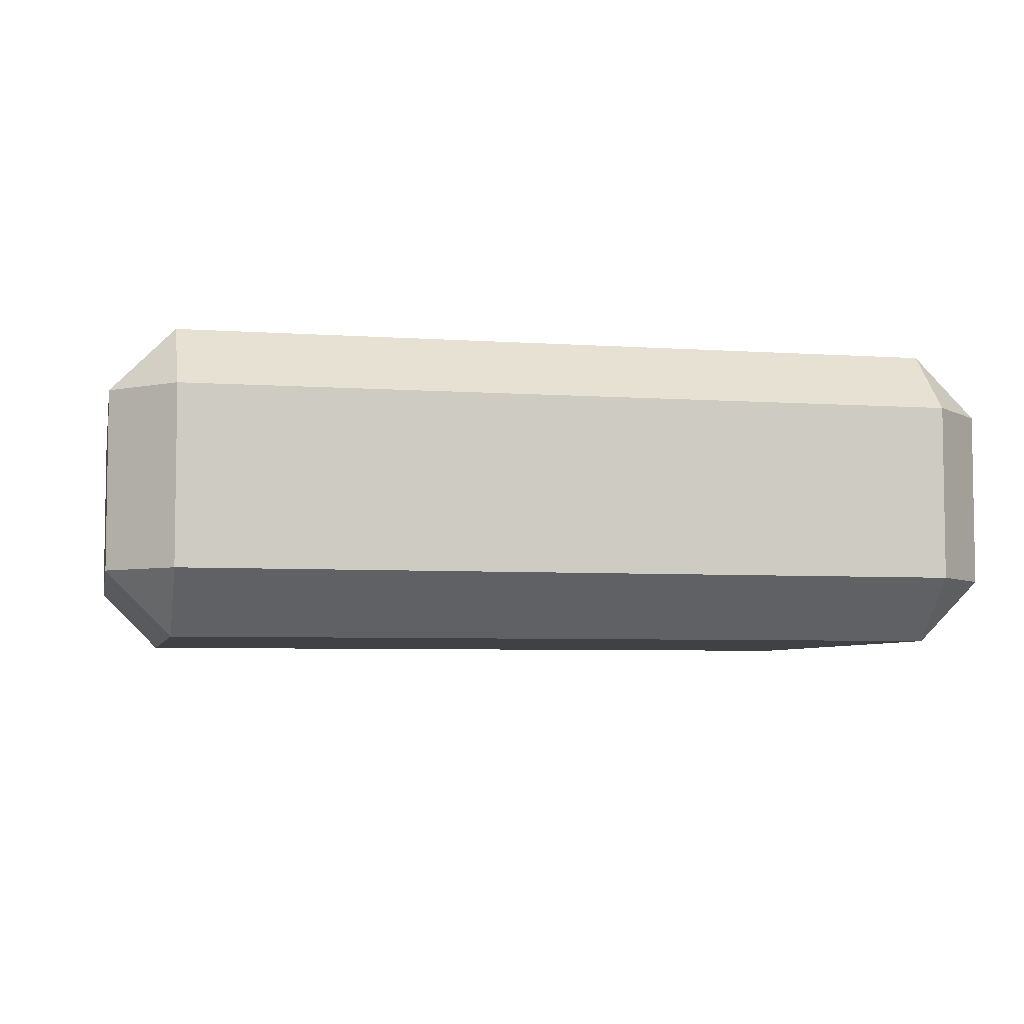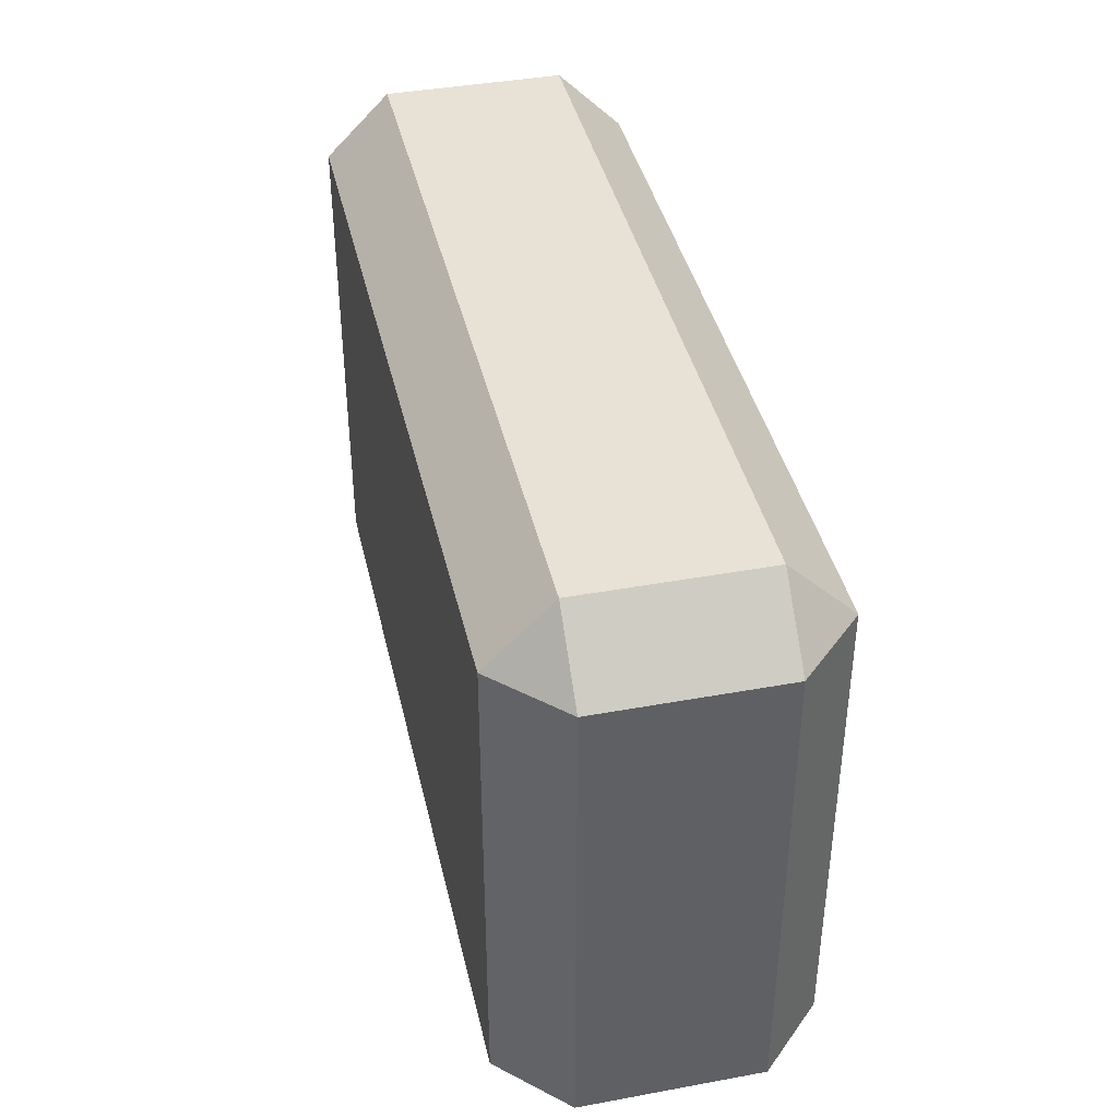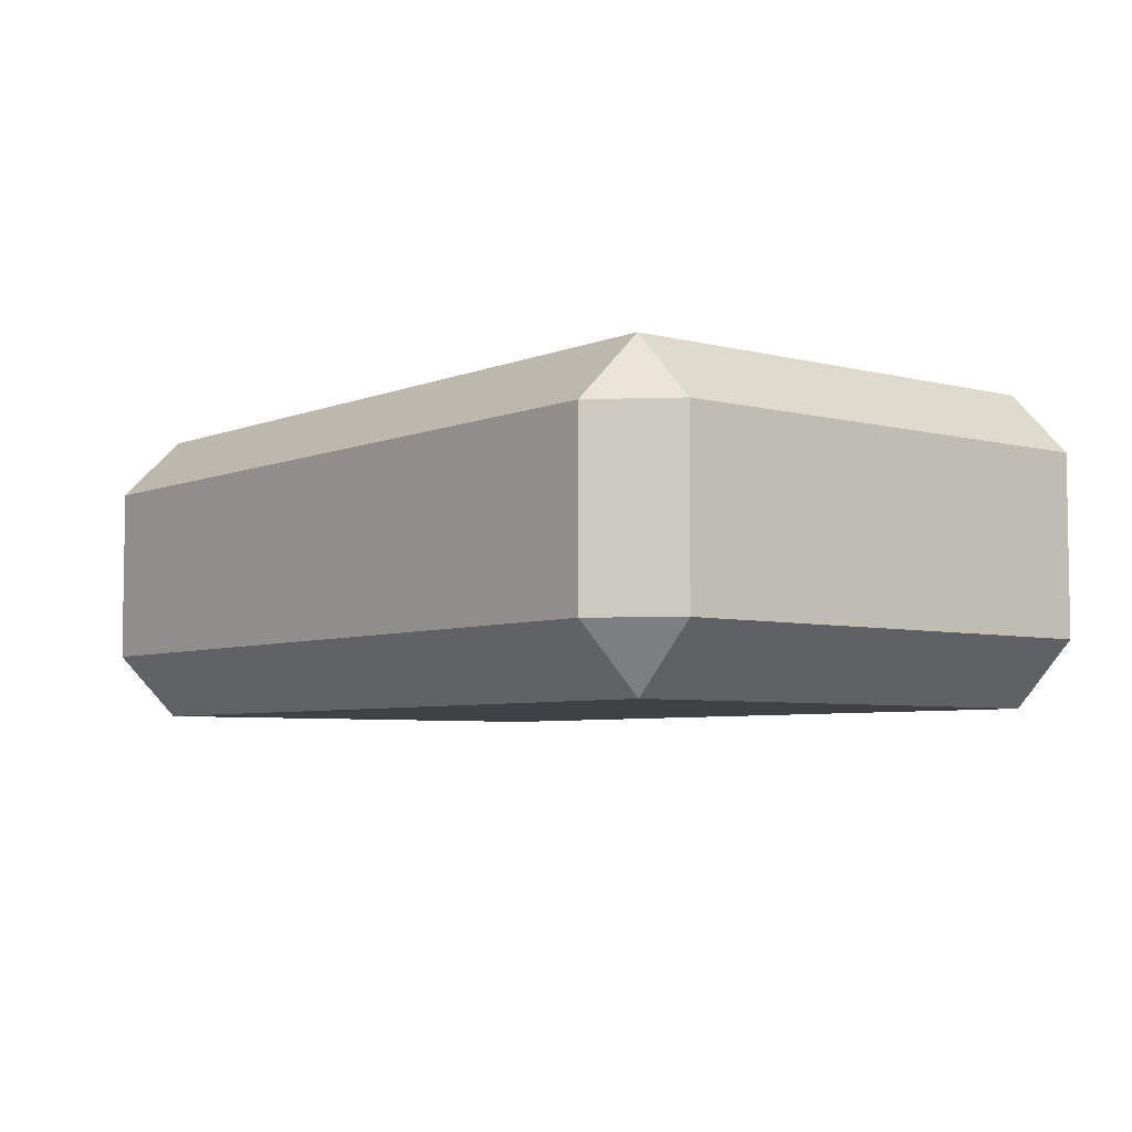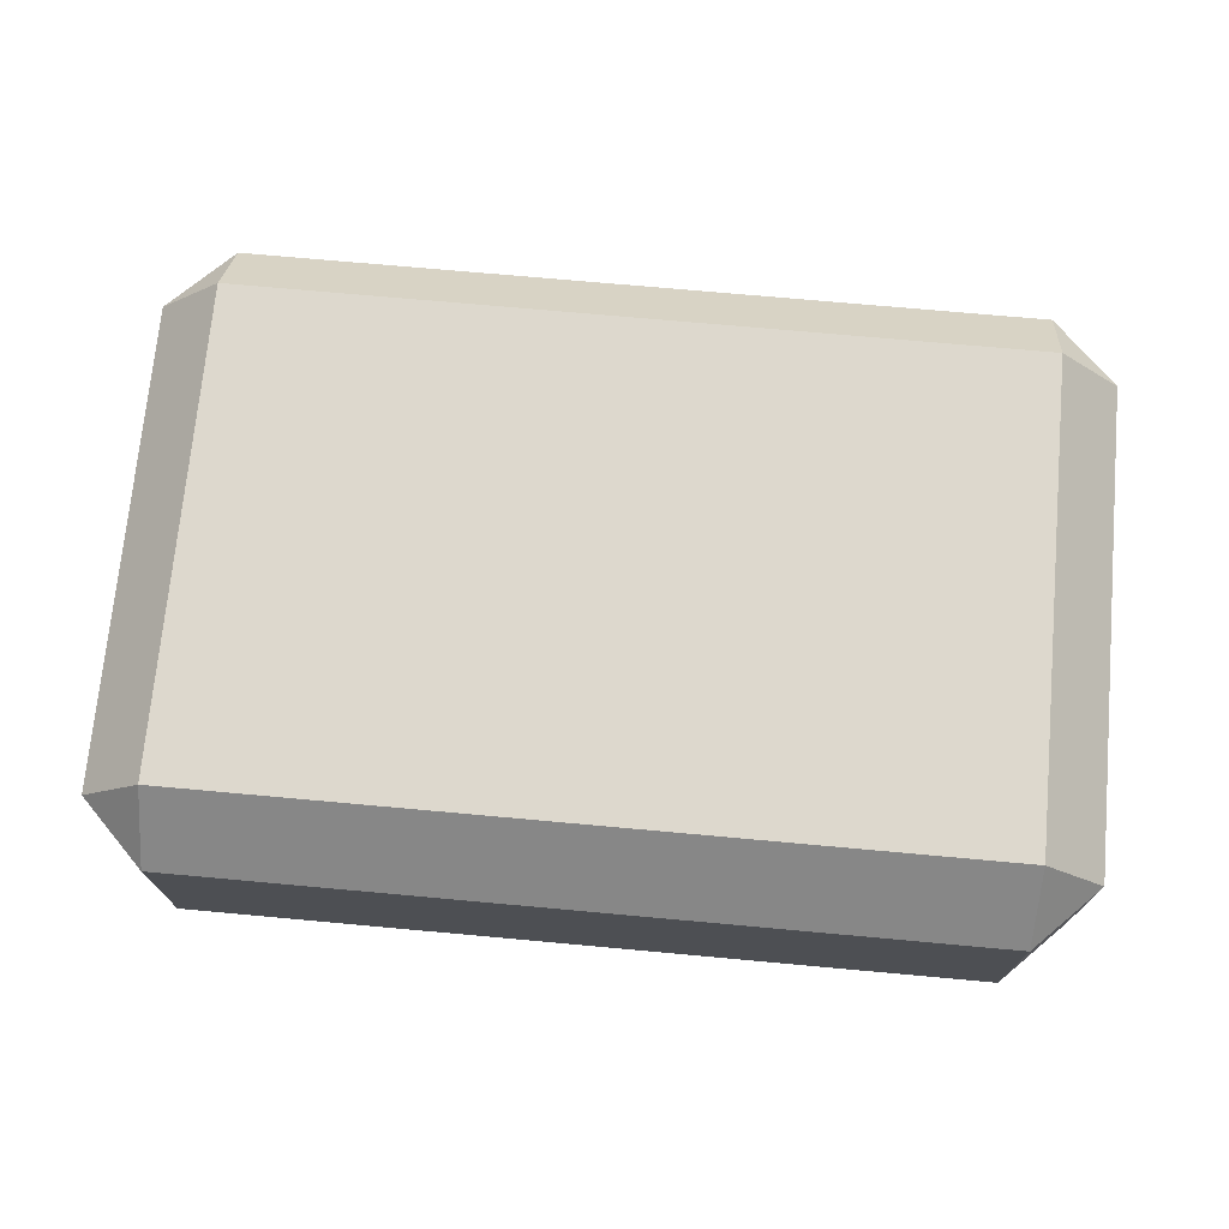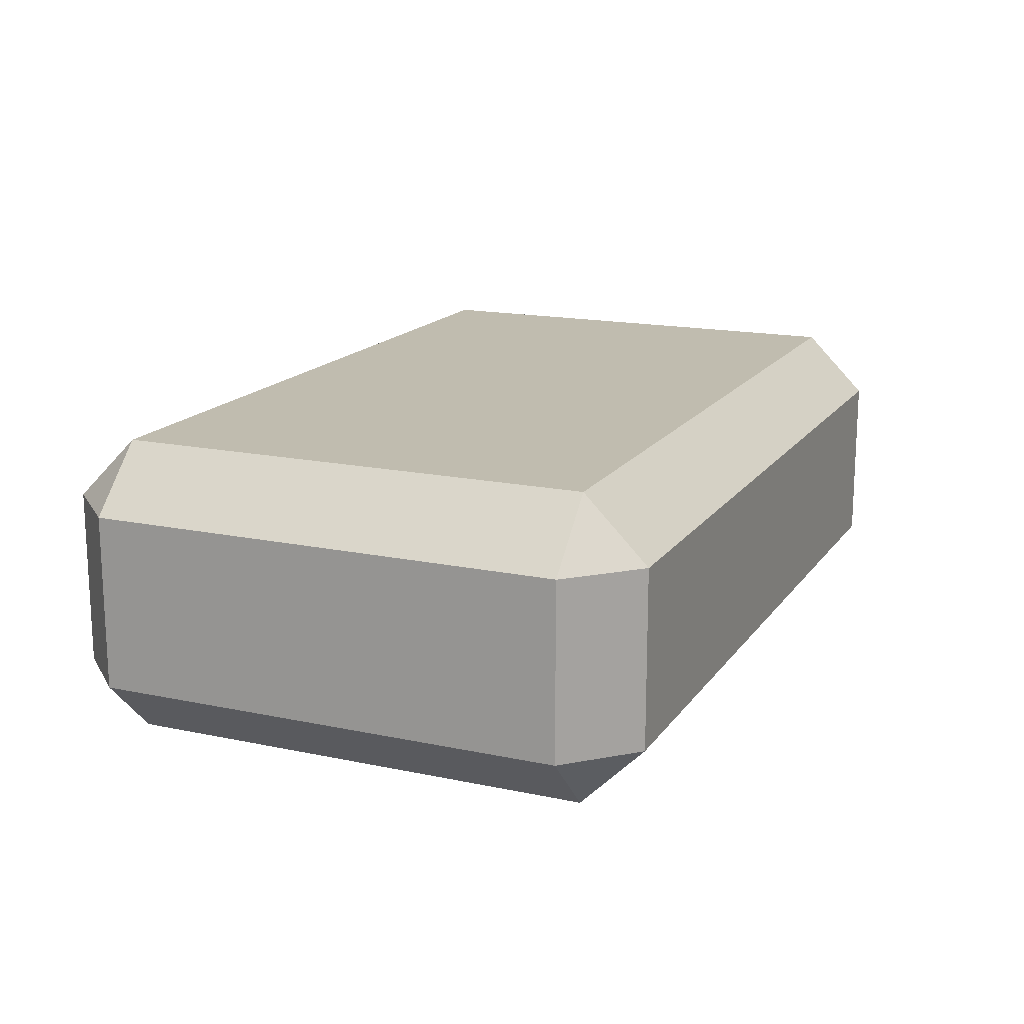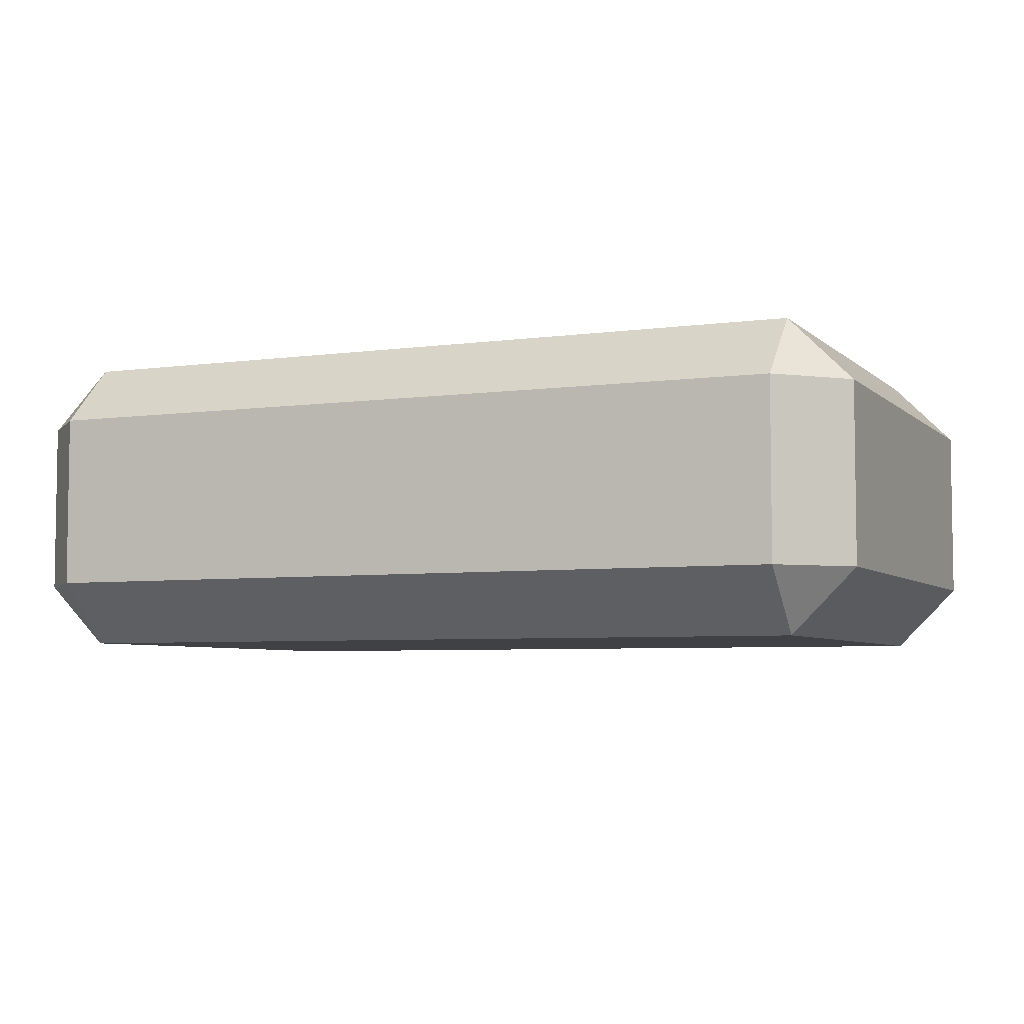
<metadata>
{"format":"obj","ext":"obj","renderer":"f3d","projection":"perspective","resolution":1024,"background":"white","views":[{"elev":-5.4,"azim":-12.2,"up":"+Z"},{"elev":40.4,"azim":77.3,"up":"+Y"},{"elev":-5.4,"azim":51.1,"up":"+Z"},{"elev":72.1,"azim":-174.8,"up":"+Z"},{"elev":16.3,"azim":113.5,"up":"+Z"},{"elev":-5.3,"azim":23.5,"up":"+Z"}]}
</metadata>
<code>
o tank-base_Cube
v 0.6455 0.5 0.1455
v 0.6455 0.3955 0.25
v 0.75 0.3955 0.1455
v 0.6455 0.3955 -0.25
v 0.6455 0.5 -0.1455
v 0.75 0.3955 -0.1455
v 0.75 -0.3955 0.1455
v 0.6455 -0.3955 0.25
v 0.6455 -0.5 0.1455
v 0.75 -0.3955 -0.1455
v 0.6455 -0.5 -0.1455
v 0.6455 -0.3955 -0.25
v -0.6455 0.5 0.1455
v -0.75 0.3955 0.1455
v -0.6455 0.3955 0.25
v -0.75 0.3955 -0.1455
v -0.6455 0.5 -0.1455
v -0.6455 0.3955 -0.25
v -0.75 -0.3955 0.1455
v -0.6455 -0.5 0.1455
v -0.6455 -0.3955 0.25
v -0.6455 -0.3955 -0.25
v -0.6455 -0.5 -0.1455
v -0.75 -0.3955 -0.1455
f 4 22 18
f 19 16 24
f 9 23 11
f 15 8 2
f 3 10 6
f 1 2 3
f 4 5 6
f 7 8 9
f 10 11 12
f 13 14 15
f 16 17 18
f 19 20 21
f 22 23 24
f 22 16 18
f 18 5 4
f 6 1 3
f 20 24 23
f 11 7 9
f 17 14 13
f 21 9 8
f 8 3 2
f 12 23 22
f 15 19 21
f 2 13 15
f 4 10 12
f 13 5 17
f 4 12 22
f 19 14 16
f 9 20 23
f 15 21 8
f 3 7 10
f 22 24 16
f 18 17 5
f 6 5 1
f 20 19 24
f 11 10 7
f 17 16 14
f 21 20 9
f 8 7 3
f 12 11 23
f 15 14 19
f 2 1 13
f 4 6 10
f 13 1 5

</code>
